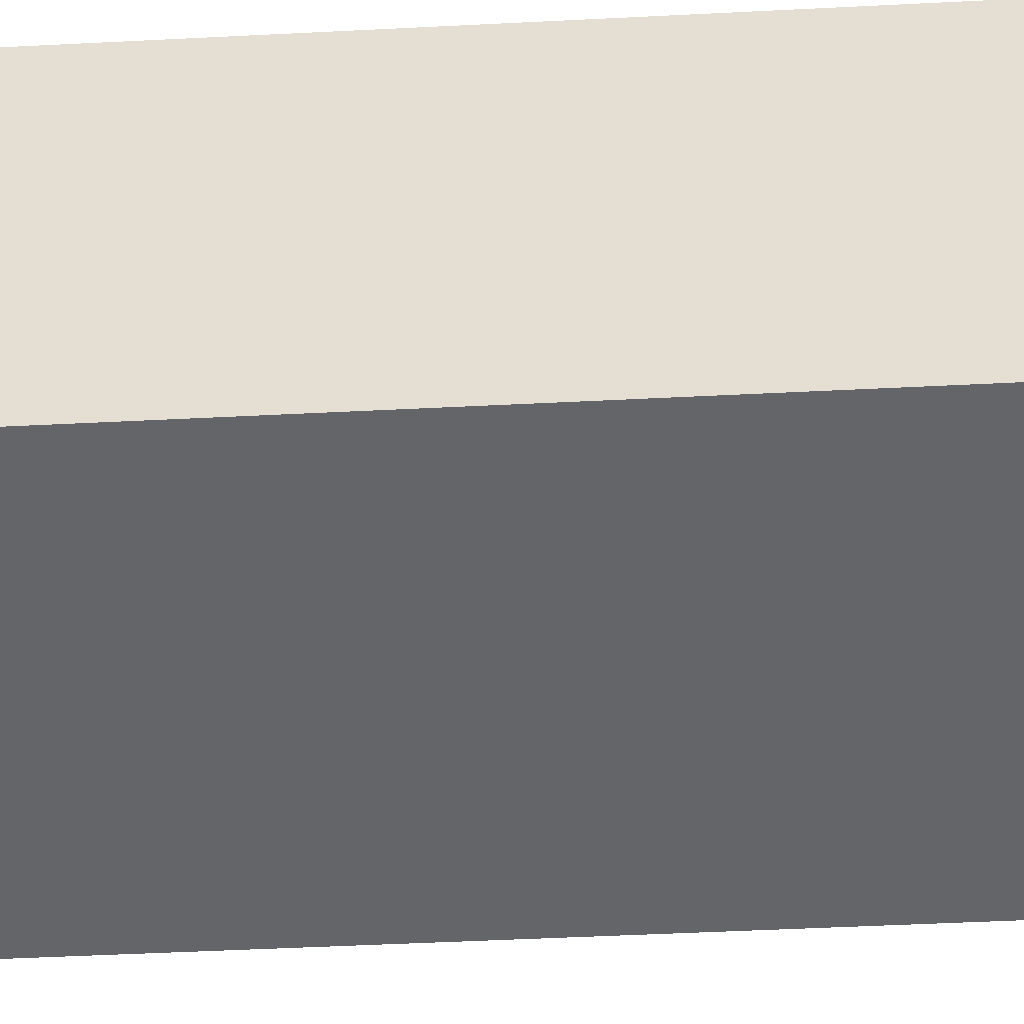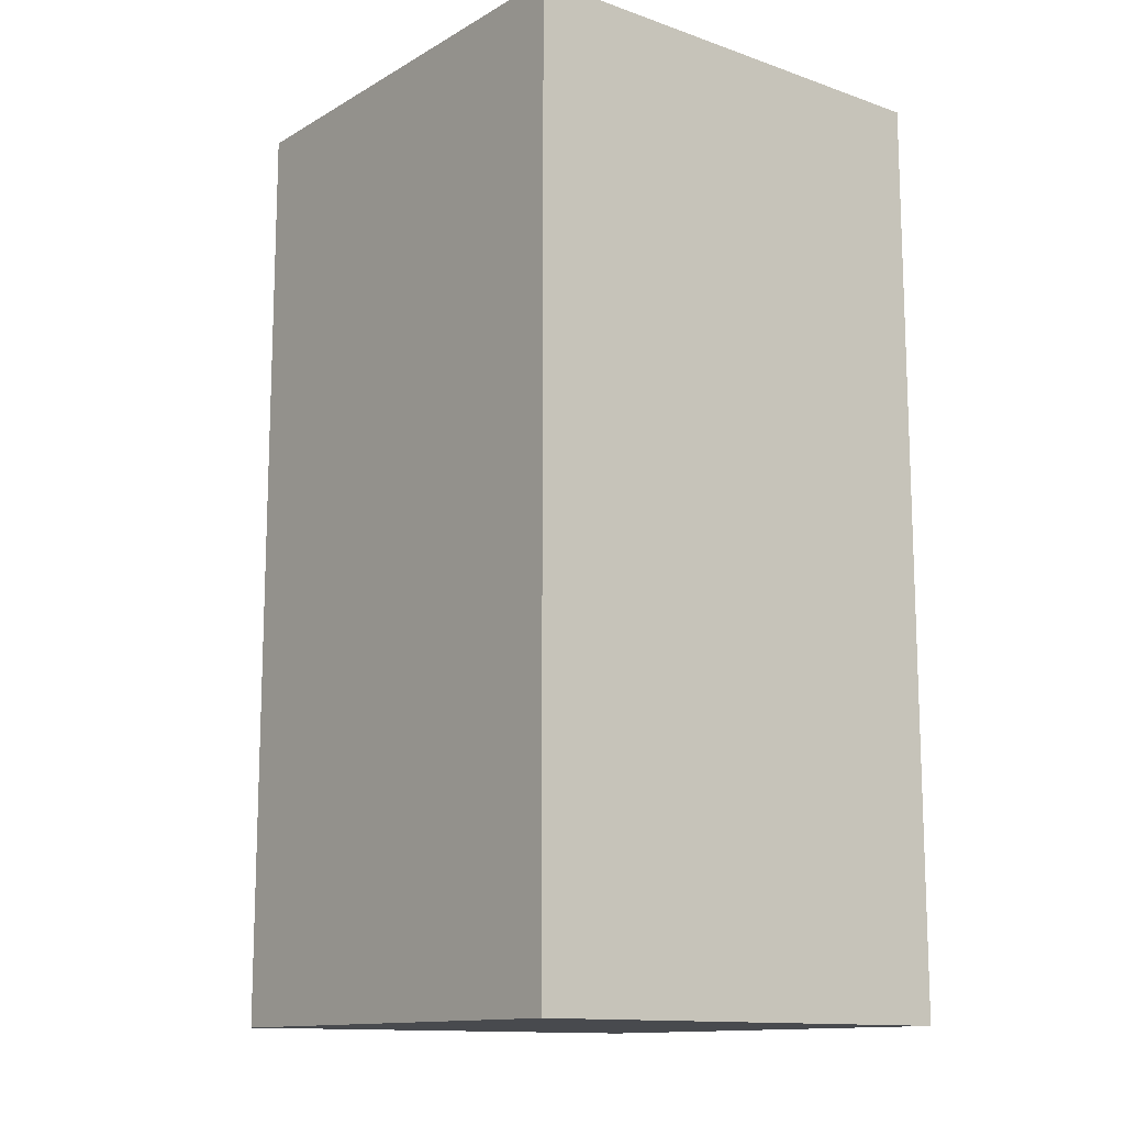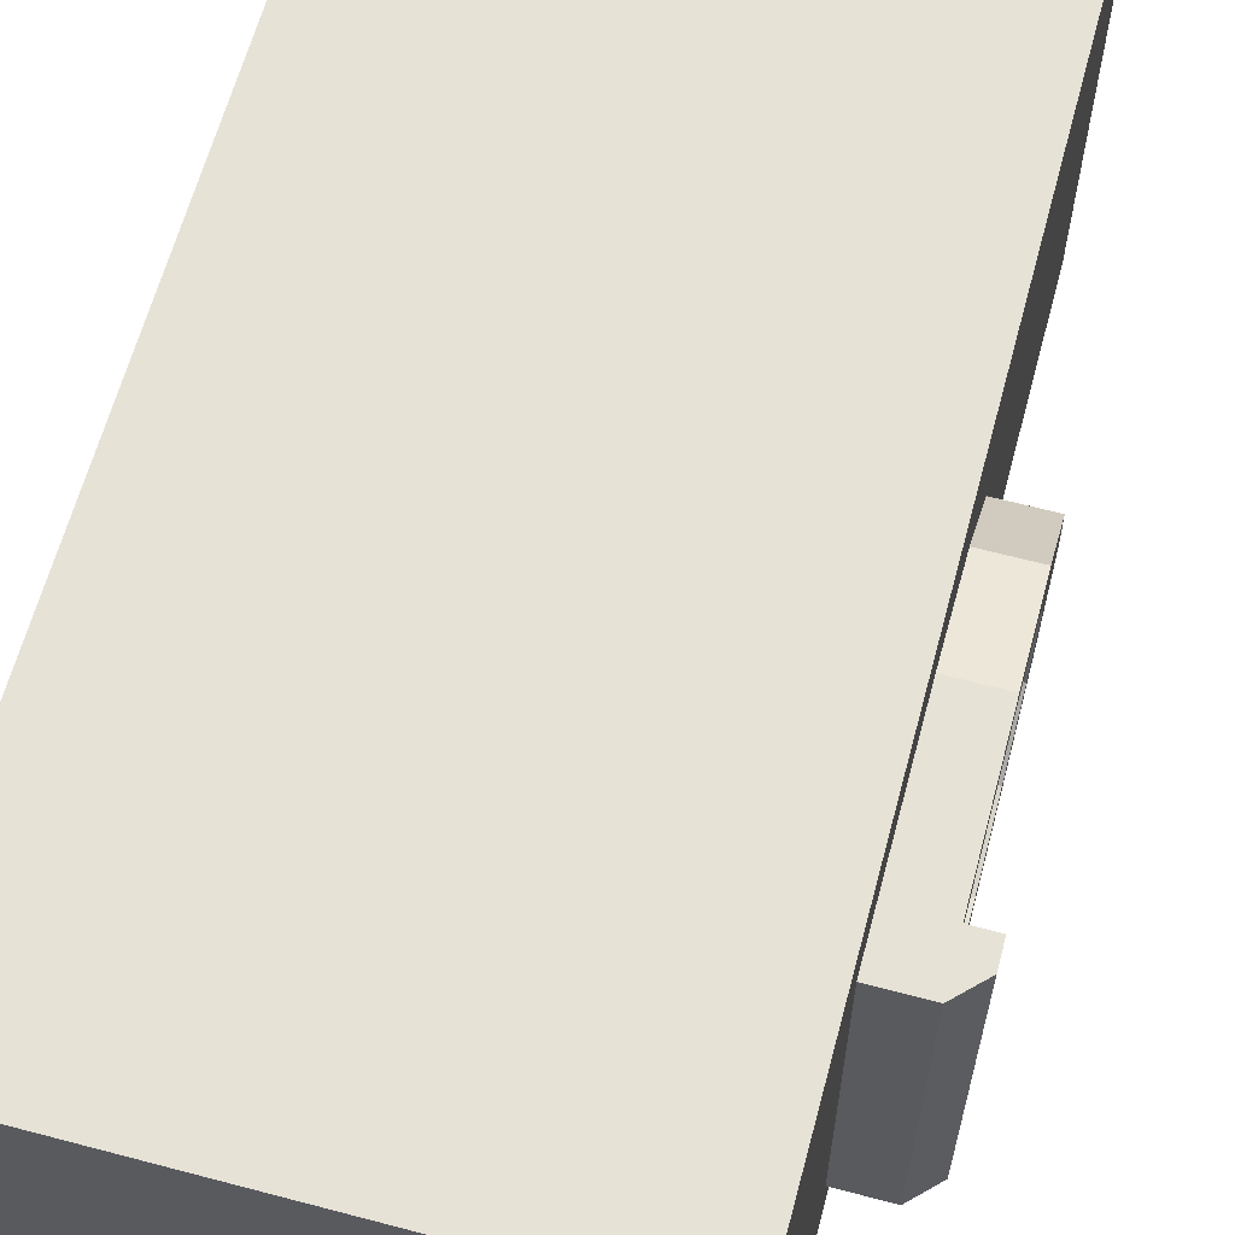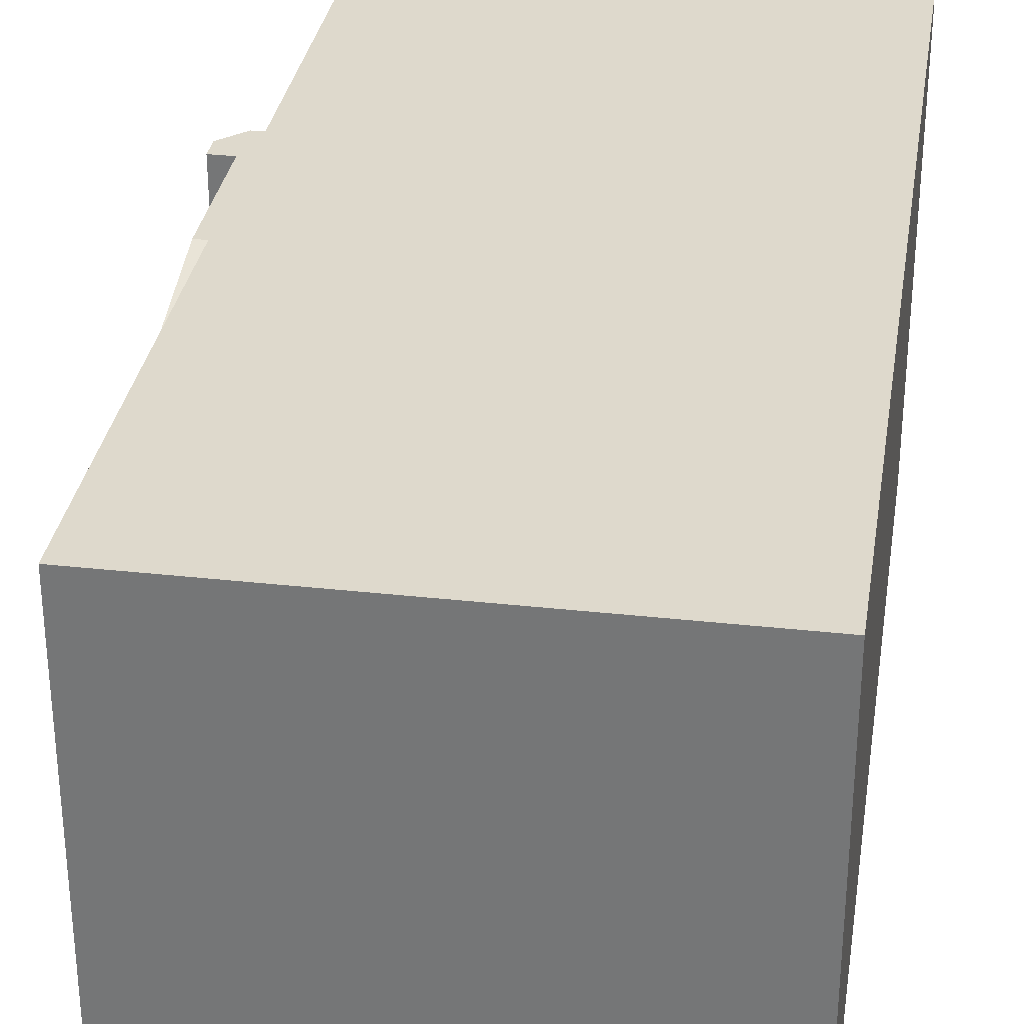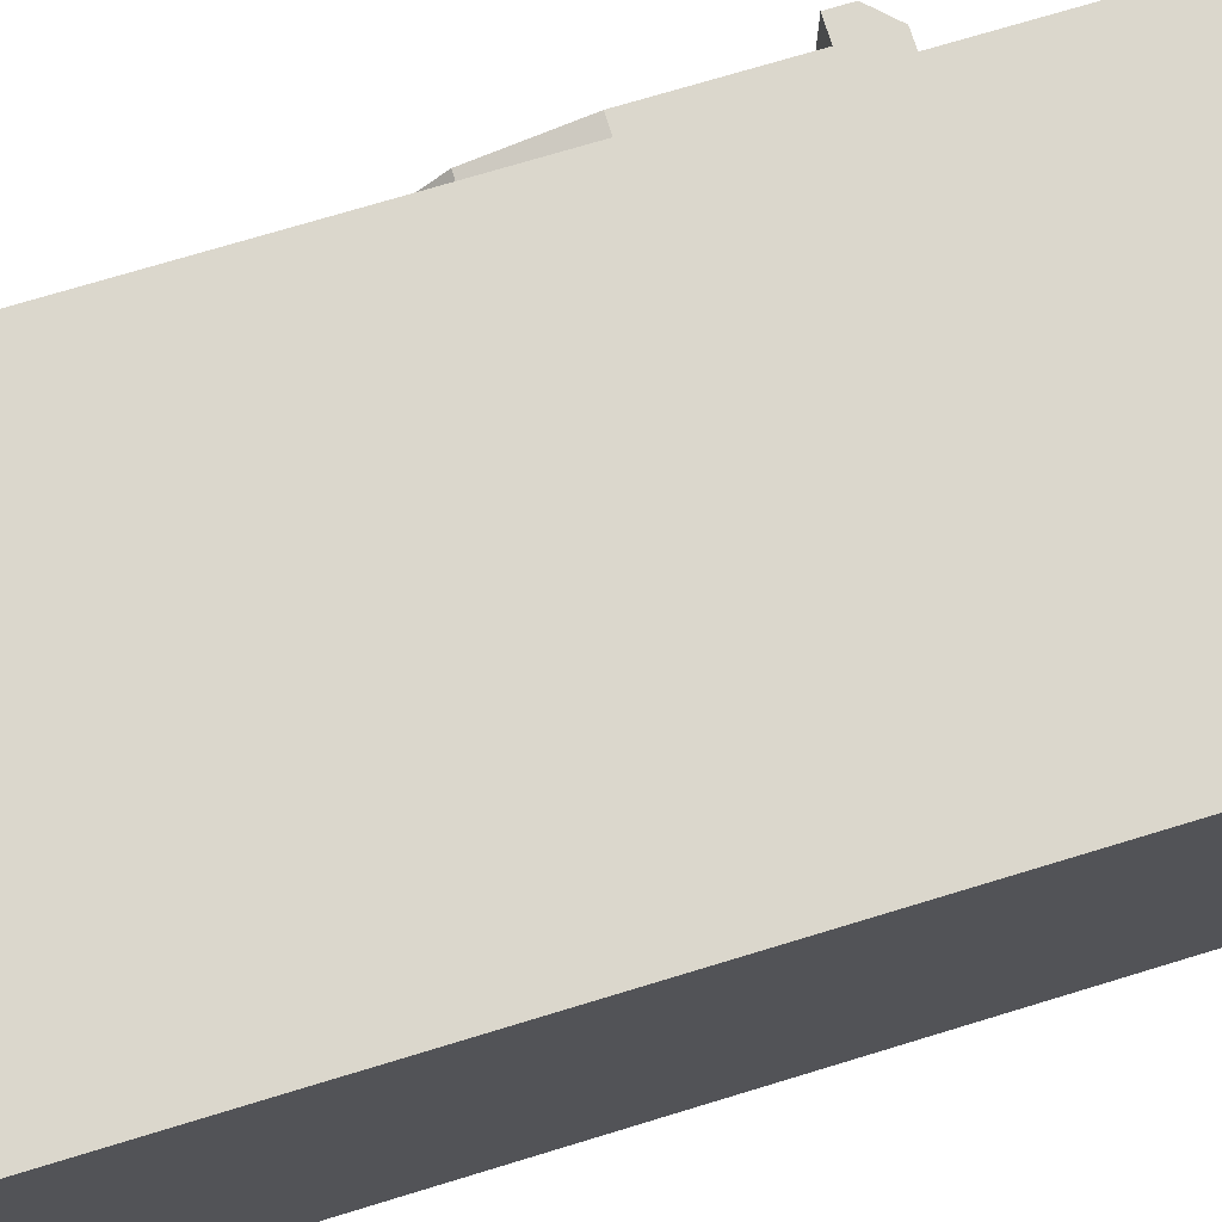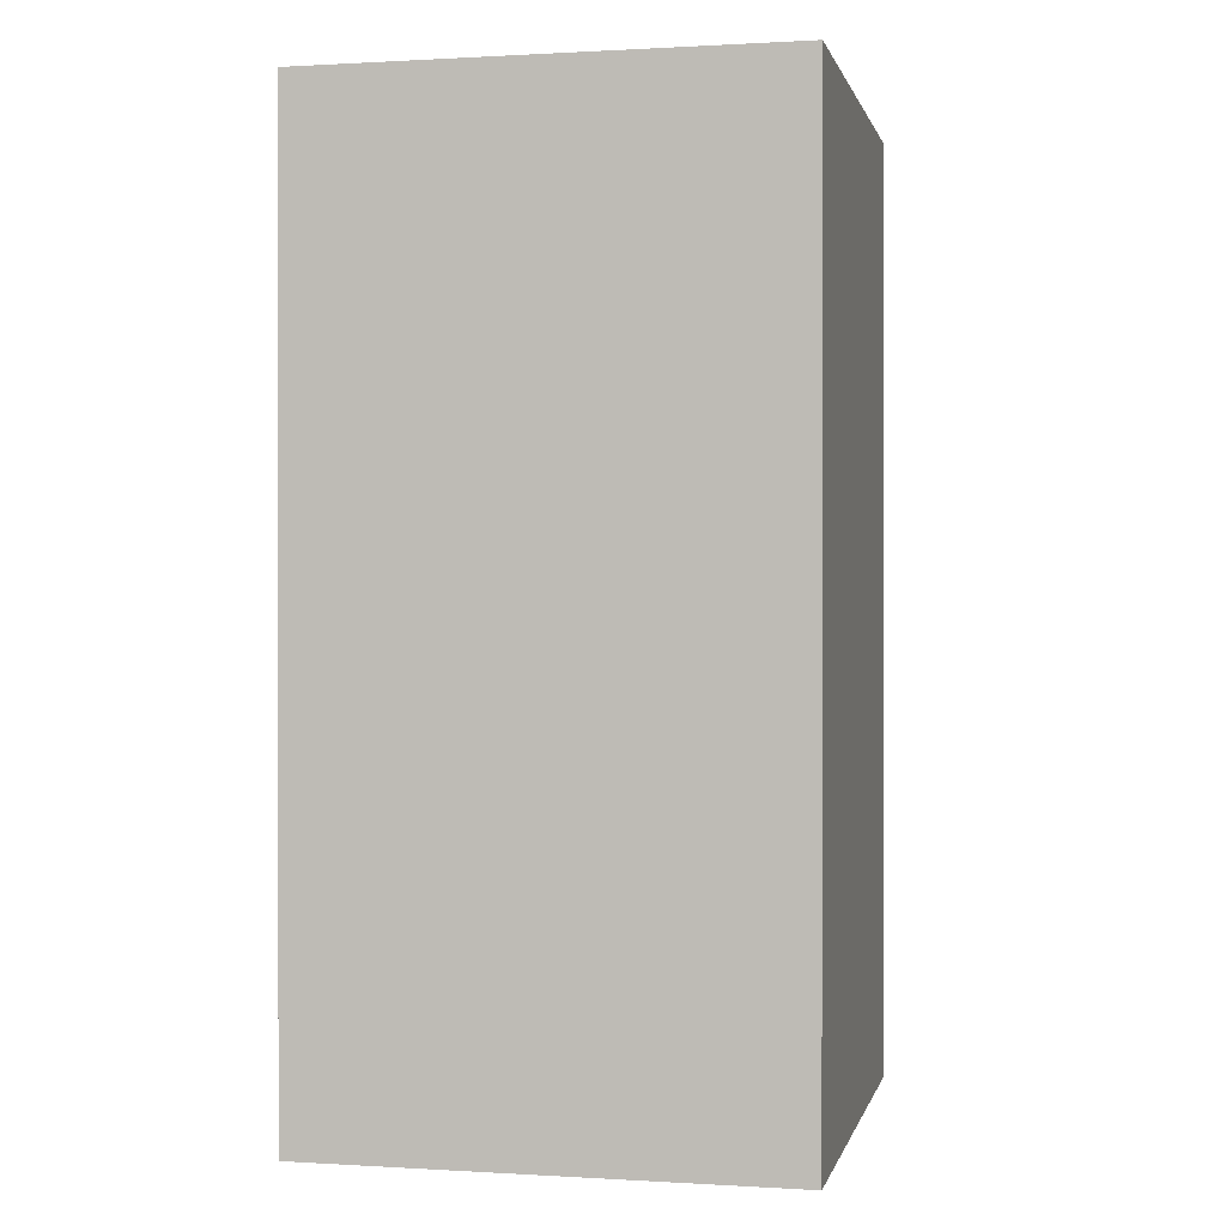
<metadata>
{"format":"obj","ext":"obj","renderer":"f3d","projection":"perspective","resolution":1024,"background":"white","views":[{"elev":-51.6,"azim":-86.9,"up":"+Z"},{"elev":-13.1,"azim":-128.2,"up":"+Y"},{"elev":62.9,"azim":15.0,"up":"+Z"},{"elev":31.9,"azim":-171.1,"up":"+Z"},{"elev":73.3,"azim":-106.9,"up":"+Z"},{"elev":0.5,"azim":-77.5,"up":"+Y"}]}
</metadata>
<code>
o object1
g object1
v 0.5 1.15 0.0125
v 0.5 0.8625 0.0125
v 0.475 0.8625 0.0125
v 0.475 1.15 0.0125
v 0.475 0.55 0.0125
v 0.475 0.8375 0.0125
v 0.475 0.8375 0.2571
v 0.475 0.8625 0.2571
v 0.475 1.15 -0.0125
v 0.475 0.8625 -0.0125
v 0.475 0.8625 -0.2571
v 0.475 0.8375 -0.2571
v 0.475 0.8375 -0.0125
v 0.475 0.55 -0.0125
v 0.5 0.8375 0.0125
v 0.5 0.55 0.0125
v 0.5 0.55 -0.0125
v 0.5 0.8375 -0.0125
v 0.5 0.8375 -0.2571
v 0.5 0.8625 -0.2571
v 0.5 0.8625 -0.0125
v 0.5 1.15 -0.0125
v 0.5 0.8375 0.2571
v 0.5 0.8625 0.2571
f 4 3 2
f 4 2 1
f 10 11 12
f 3 4 10
f 13 6 3
f 14 5 6
f 13 14 6
f 6 7 3
f 7 8 3
f 4 9 10
f 10 13 3
f 10 12 13
f 16 15 5
f 15 6 5
f 17 16 14
f 16 5 14
f 14 13 17
f 13 18 17
f 18 13 19
f 13 12 19
f 12 11 19
f 11 20 19
f 20 11 21
f 11 10 21
f 22 21 10
f 22 10 9
f 23 24 7
f 24 8 7
f 6 15 23
f 6 23 7
f 9 4 1
f 9 1 22
f 19 20 21
f 21 1 2
f 2 15 18
f 15 17 18
f 15 16 17
f 2 23 15
f 2 24 23
f 21 22 1
f 2 18 21
f 18 19 21
f 8 24 3
f 24 2 3
o object2
g object2
v 0.5 0.85 0.3556
v 0.5 1.05 0.3079
v 0.5 1.196 0.1778
v 0.5 1.25 -0
v 0.5 1.196 -0.1778
v 0.5 1.05 -0.3079
v 0.5 0.85 -0.3556
v 0.5 0.85 -0.5
v 0.5 2 -0.5
v 0.5 2 0.5
v 0.5 0.85 0.5
v 0.5 0.45 -0.3556
v 0.5 0.45 0.3556
v 0.5 0 0.5
v 0.5 0 -0.5
v 0.475 1.196 -0.1778
v 0.475 1.05 -0.3079
v 0.475 1.25 -0
v 0.475 1.196 0.1778
v 0.475 1.05 0.3079
v 0.475 0.85 0.3556
v 0.475 0.45 0.3556
v 0.475 0.45 -0.3556
v 0.475 0.85 -0.3556
v -0.5 0 0.5
v -0.5 0 -0.5
v -0.5 2 0.5
v -0.5 2 -0.5
f 35 25 26
f 34 26 27
f 28 33 34
f 29 30 33
f 30 31 32
f 39 32 36
f 36 37 38
f 36 38 39
f 32 31 36
f 30 32 33
f 28 29 33
f 34 27 28
f 37 35 38
f 37 25 35
f 34 35 26
f 40 41 30
f 40 30 29
f 40 42 43
f 43 44 45
f 45 46 47
f 40 45 47
f 47 48 40
f 40 43 45
f 48 41 40
f 42 40 29
f 42 29 28
f 43 42 28
f 43 28 27
f 44 43 27
f 44 27 26
f 45 44 26
f 45 26 25
f 46 45 25
f 46 25 37
f 47 46 37
f 47 37 36
f 48 47 36
f 48 36 31
f 41 48 31
f 41 31 30
f 38 49 39
f 49 50 39
f 49 51 52
f 49 52 50
f 49 38 35
f 35 34 51
f 49 35 51
f 33 52 34
f 52 51 34
f 32 39 50
f 50 52 32
f 52 33 32
o object3
g object3
v 0.4 0.85 -0.2571
v 0.4 0.55 -0.2571
v 0.4 0.55 0.2571
v 0.4 0.85 0.2571
v 0.4 0.85 0.3556
v 0.4 0.45 0.3556
v 0.4 0.45 -0.3556
v 0.4 0.85 -0.3556
v 0.4 1 0.2227
v 0.4 1.11 0.1286
v 0.4 1.15 0
v 0.4 1.11 -0.1286
v 0.4 1 -0.2227
v 0.4 1.05 -0.3079
v 0.4 1.196 -0.1778
v 0.4 1.25 0
v 0.4 1.196 0.1778
v 0.4 1.05 0.3079
v 0.6 0.85 -0.2571
v 0.6 0.55 -0.2571
v 0.6 1.15 0
v 0.6 1.11 -0.1286
v 0.6 1 -0.2227
v 0.6 0.55 -0.3556
v 0.6 0.85 -0.3556
v 0.6 1.05 -0.3079
v 0.6 1.196 -0.1778
v 0.6 1.25 0
v 0.6 1.196 0.1778
v 0.6 1.05 0.3079
v 0.6 0.85 0.3556
v 0.6 0.55 0.3556
v 0.6 0.55 0.2571
v 0.6 0.85 0.2571
v 0.6 1 0.2227
v 0.6 1.11 0.1286
v 0.65 0.55 0.3556
v 0.65 0.55 -0.3556
v 0.65 0.5 -0.3556
v 0.65 0.5 0.3556
v 0.6 0.45 0.3556
v 0.6 0.45 -0.3556
f 57 56 55
f 58 55 54
f 54 60 59
f 66 60 65
f 65 64 67
f 64 68 67
f 63 69 68
f 62 70 69
f 62 61 70
f 63 62 69
f 64 63 68
f 65 67 66
f 60 53 65
f 54 53 60
f 59 58 54
f 61 57 70
f 61 56 57
f 58 57 55
f 71 53 72
f 53 54 72
f 84 85 86
f 83 86 87
f 82 87 88
f 81 88 73
f 80 73 74
f 79 74 75
f 78 75 71
f 71 72 76
f 76 77 71
f 77 78 71
f 78 79 75
f 79 80 74
f 80 81 73
f 81 82 88
f 82 83 87
f 83 84 86
f 85 84 89
f 89 90 72
f 72 54 55
f 90 76 72
f 72 85 89
f 72 55 85
f 89 92 90
f 92 91 90
f 94 91 92
f 94 92 93
f 85 55 86
f 55 56 86
f 86 56 87
f 56 61 87
f 87 61 88
f 61 62 88
f 88 62 73
f 62 63 73
f 73 63 74
f 63 64 74
f 74 64 75
f 64 65 75
f 75 65 71
f 65 53 71
f 81 69 82
f 69 70 82
f 82 70 83
f 70 57 83
f 92 89 84
f 57 58 84
f 84 83 57
f 58 93 84
f 93 92 84
f 94 93 59
f 93 58 59
f 76 90 91
f 59 60 76
f 60 77 76
f 76 94 59
f 76 91 94
f 77 60 78
f 60 66 78
f 78 66 79
f 66 67 79
f 79 67 80
f 67 68 80
f 80 68 81
f 68 69 81

</code>
